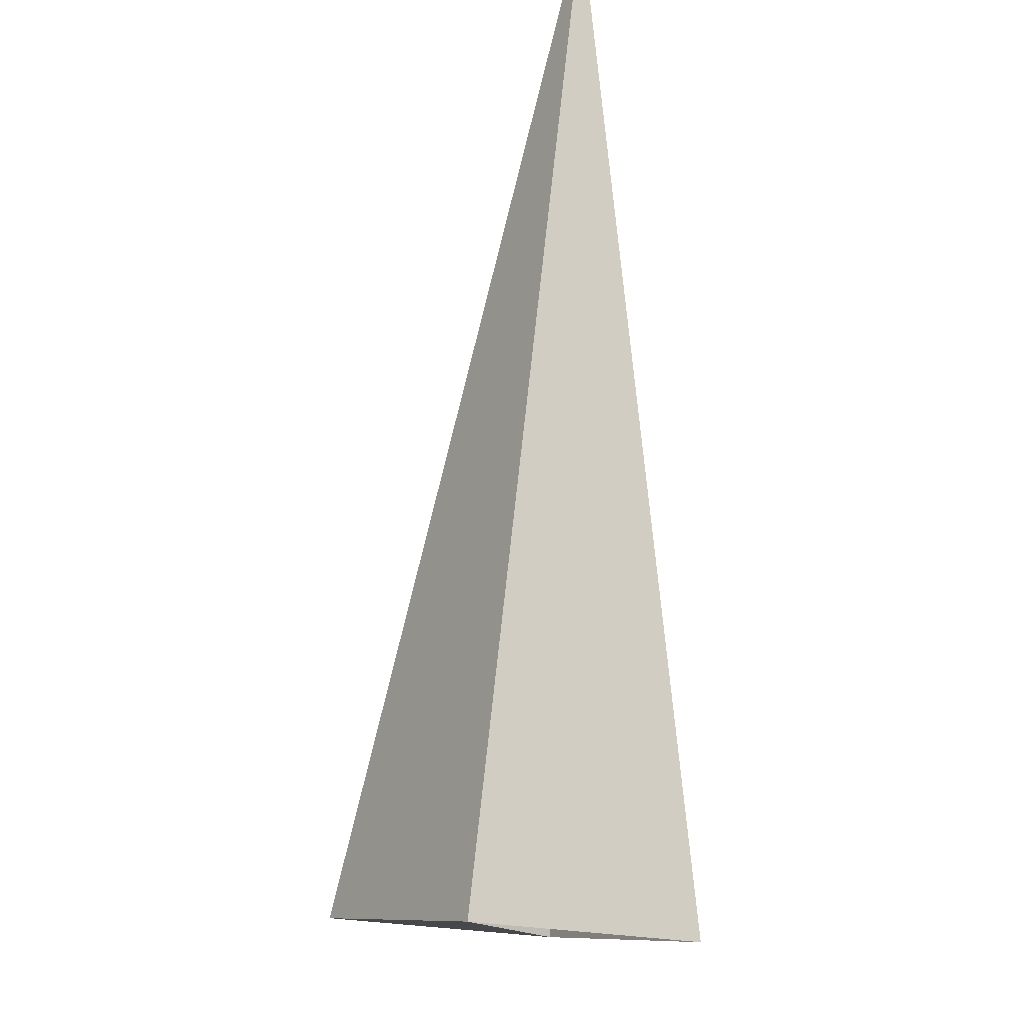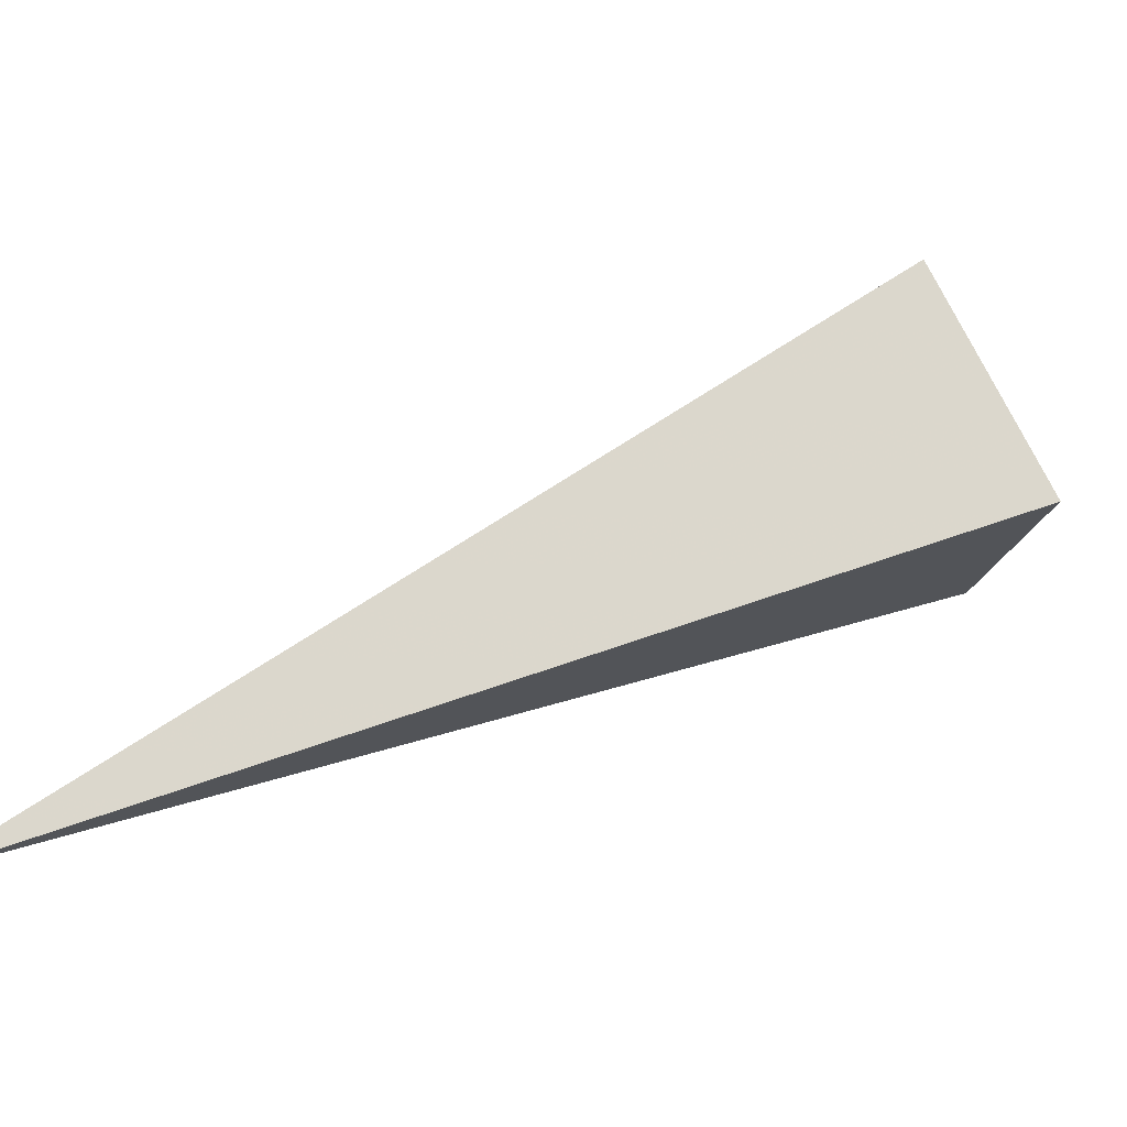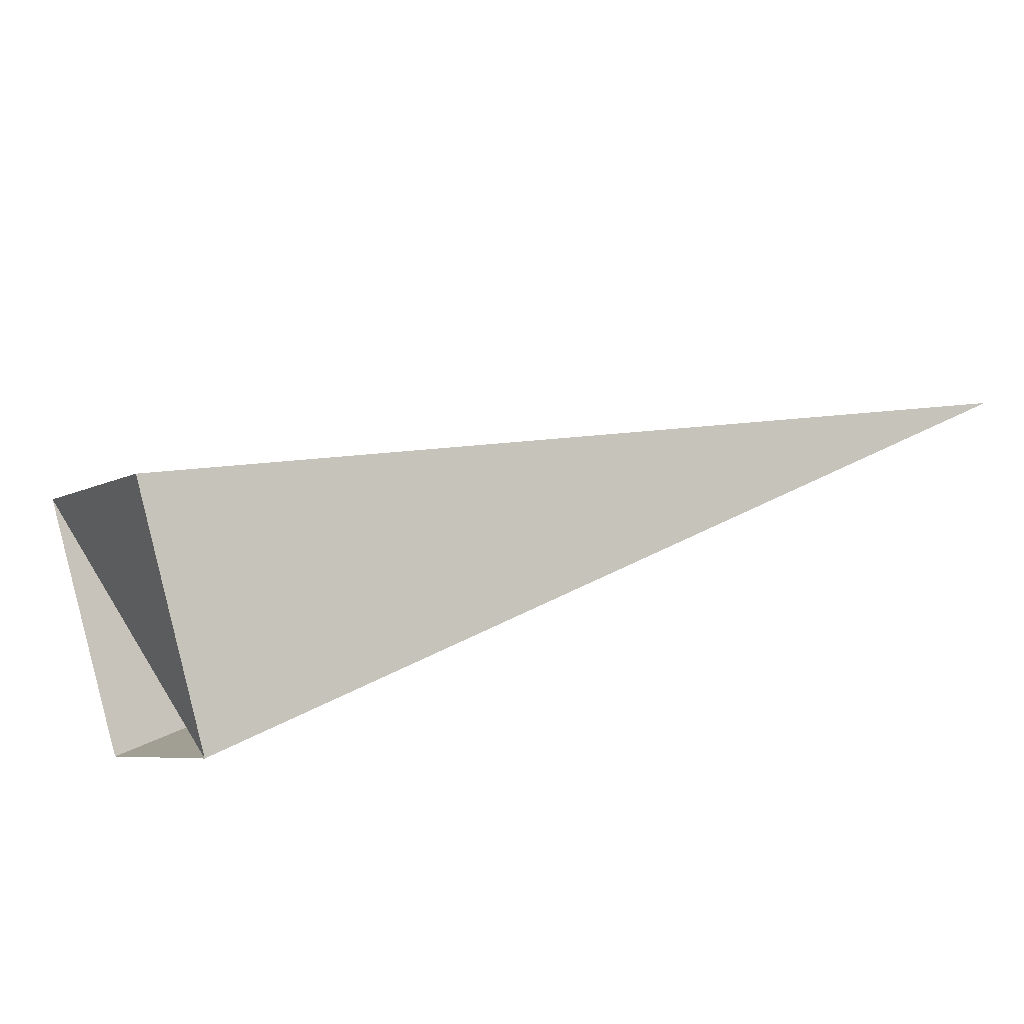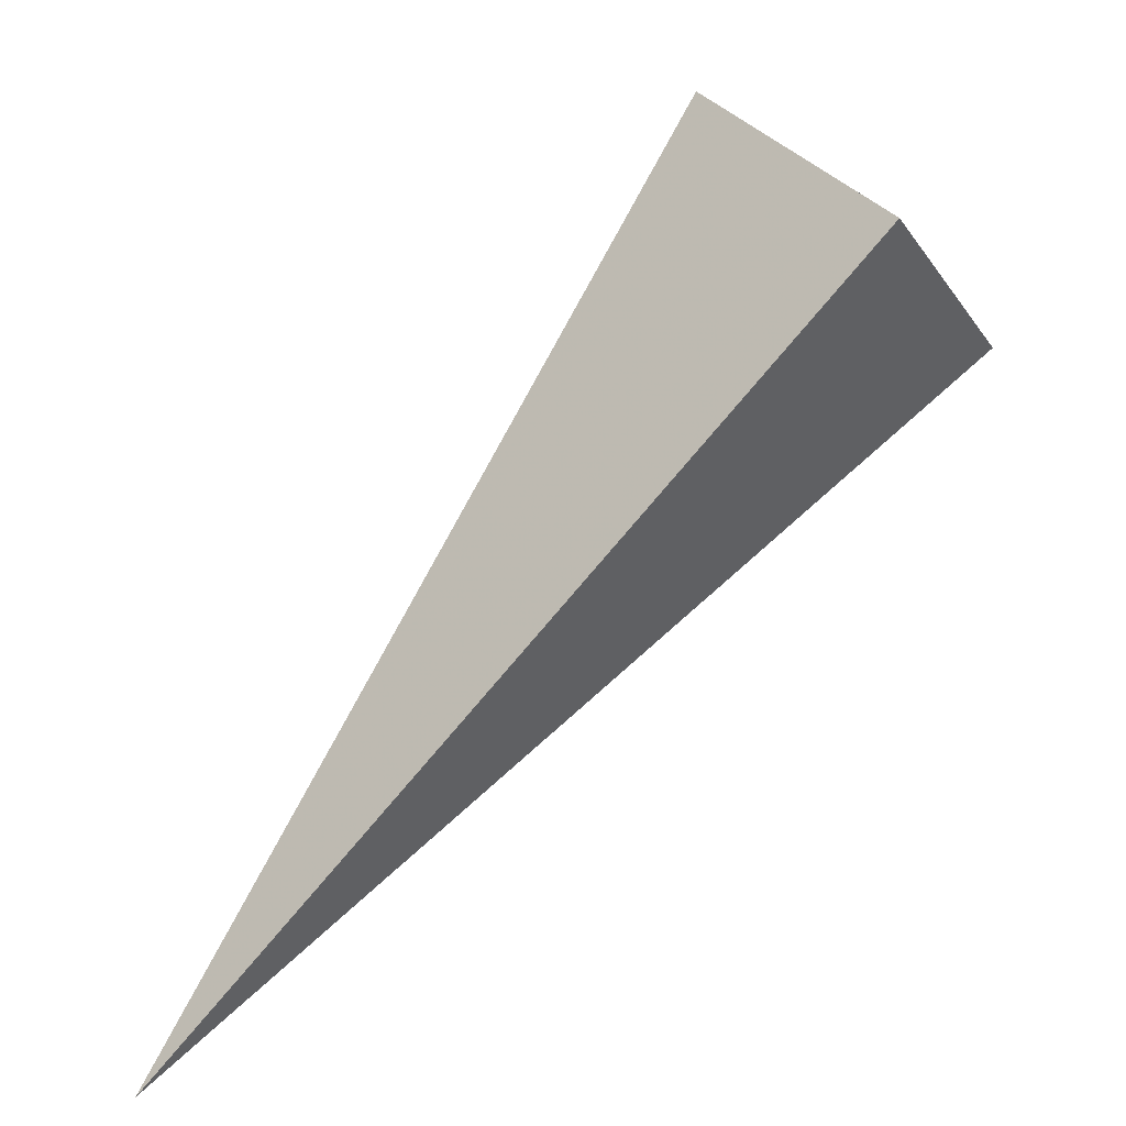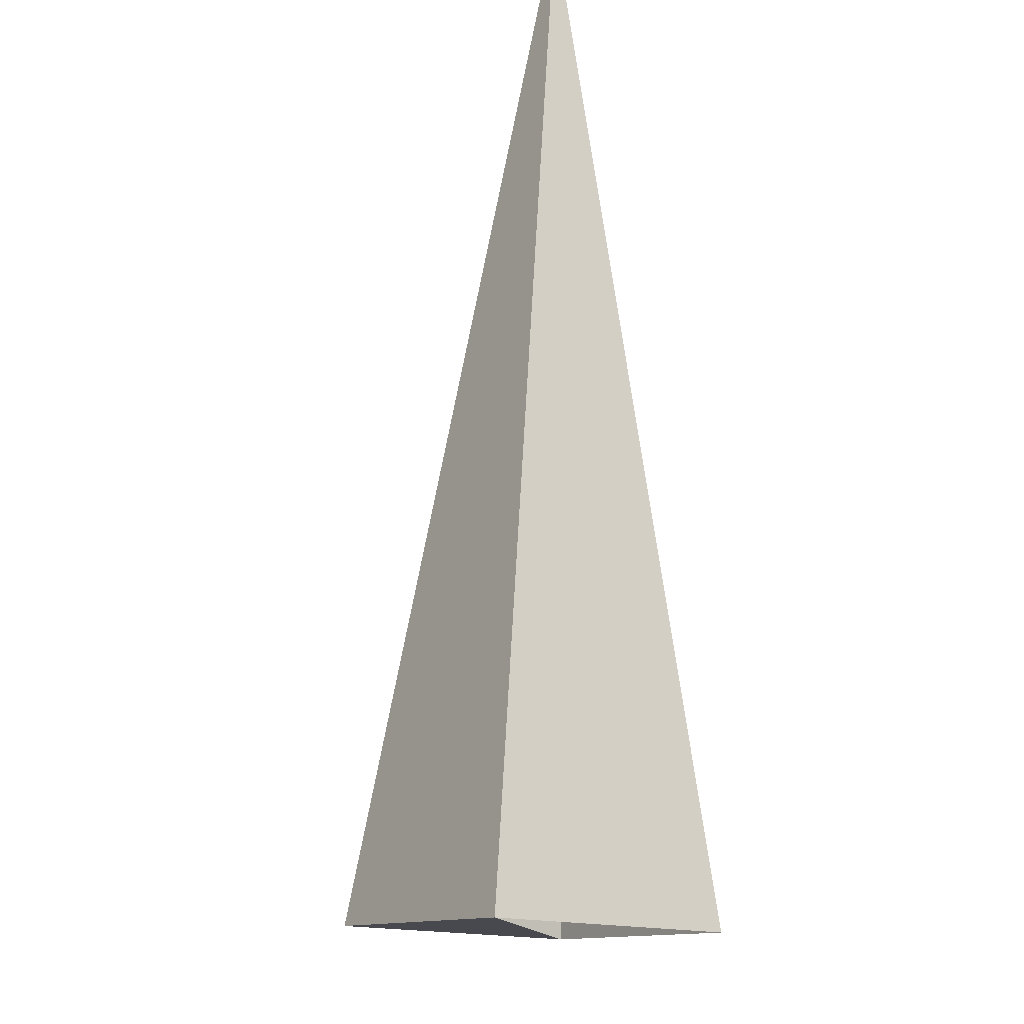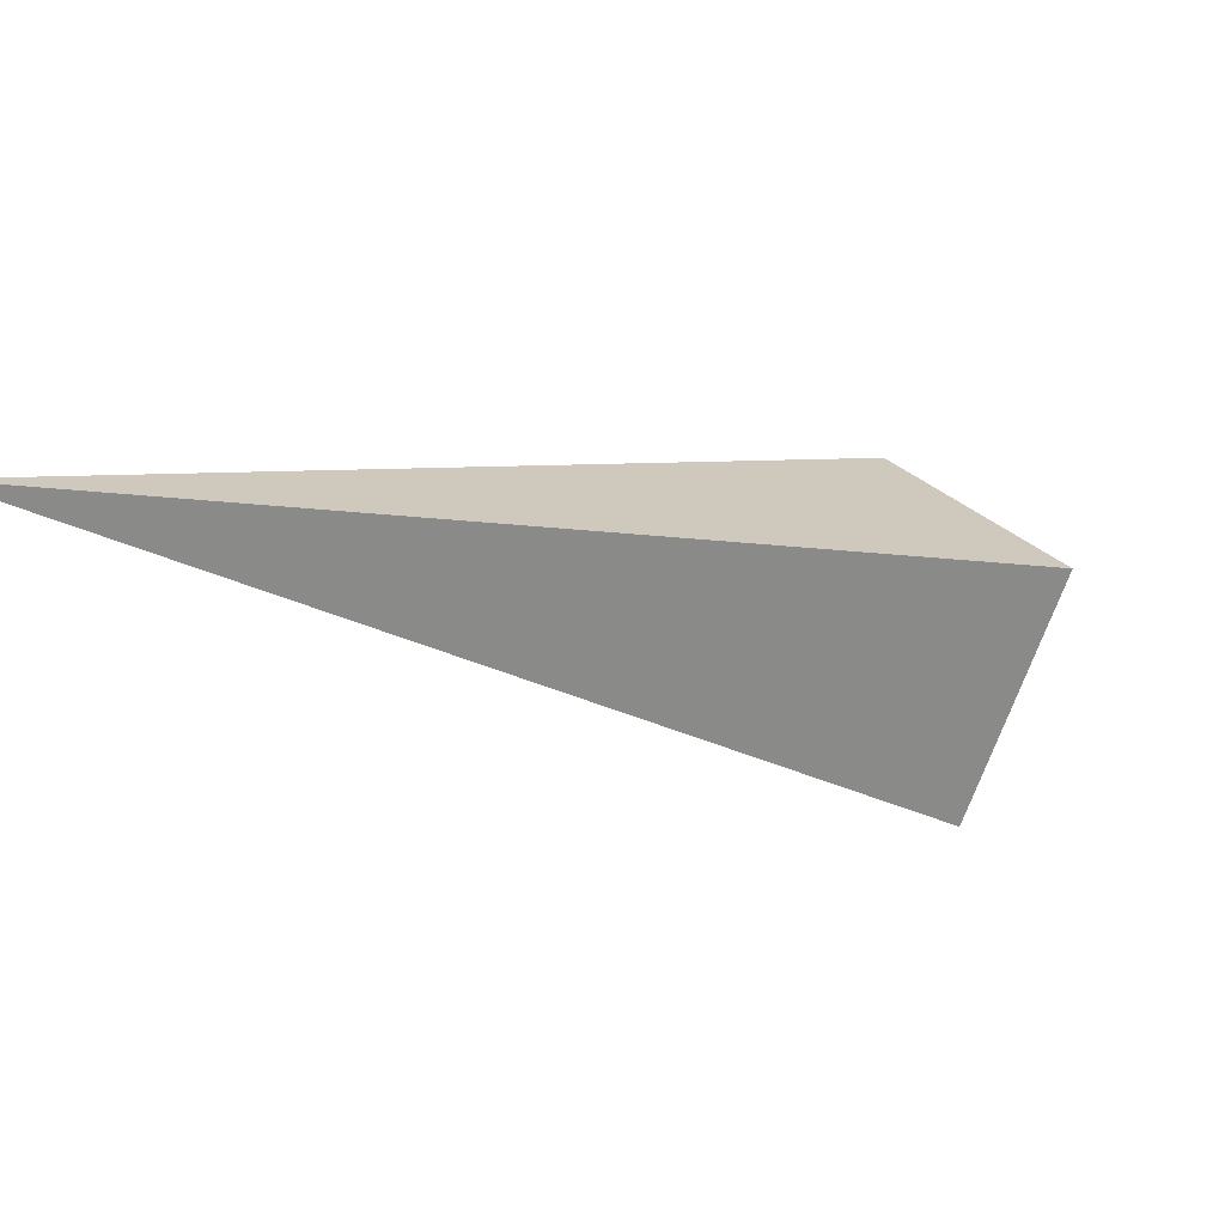
<metadata>
{"format":"obj","ext":"obj","renderer":"f3d","projection":"perspective","resolution":1024,"background":"white","views":[{"elev":37.7,"azim":-117.7,"up":"+Z"},{"elev":-7.6,"azim":117.4,"up":"+Y"},{"elev":79.5,"azim":-65.1,"up":"+Y"},{"elev":57.7,"azim":87.7,"up":"+Y"},{"elev":36.3,"azim":-121.0,"up":"+Z"},{"elev":63.9,"azim":131.9,"up":"+Z"}]}
</metadata>
<code>
o 2388230590304
v 6247 -211.6 -657.1
v 6247 -211.2 -656.9
v 6248 -212.3 -655.6
v 6248 -212.3 -655.6
v 6247 -211.2 -656.9
v 6247 -211.3 -656.6
v 6248 -212.3 -655.6
v 6248 -212.3 -655.6
v 6247 -211.3 -656.6
v 6247 -211.7 -656.8
v 6248 -212.3 -655.6
v 6248 -212.3 -655.6
v 6247 -211.7 -656.8
v 6247 -211.6 -657.1
v 6248 -212.3 -655.6
v 6248 -212.3 -655.6
v 6247 -211.6 -657.1
v 6247 -211.2 -656.9
v 6247 -211.3 -656.6
v 6247 -211.7 -656.8
f 1 2 3
f 5 6 7
f 9 10 11
f 13 14 15
f 17 18 19

</code>
